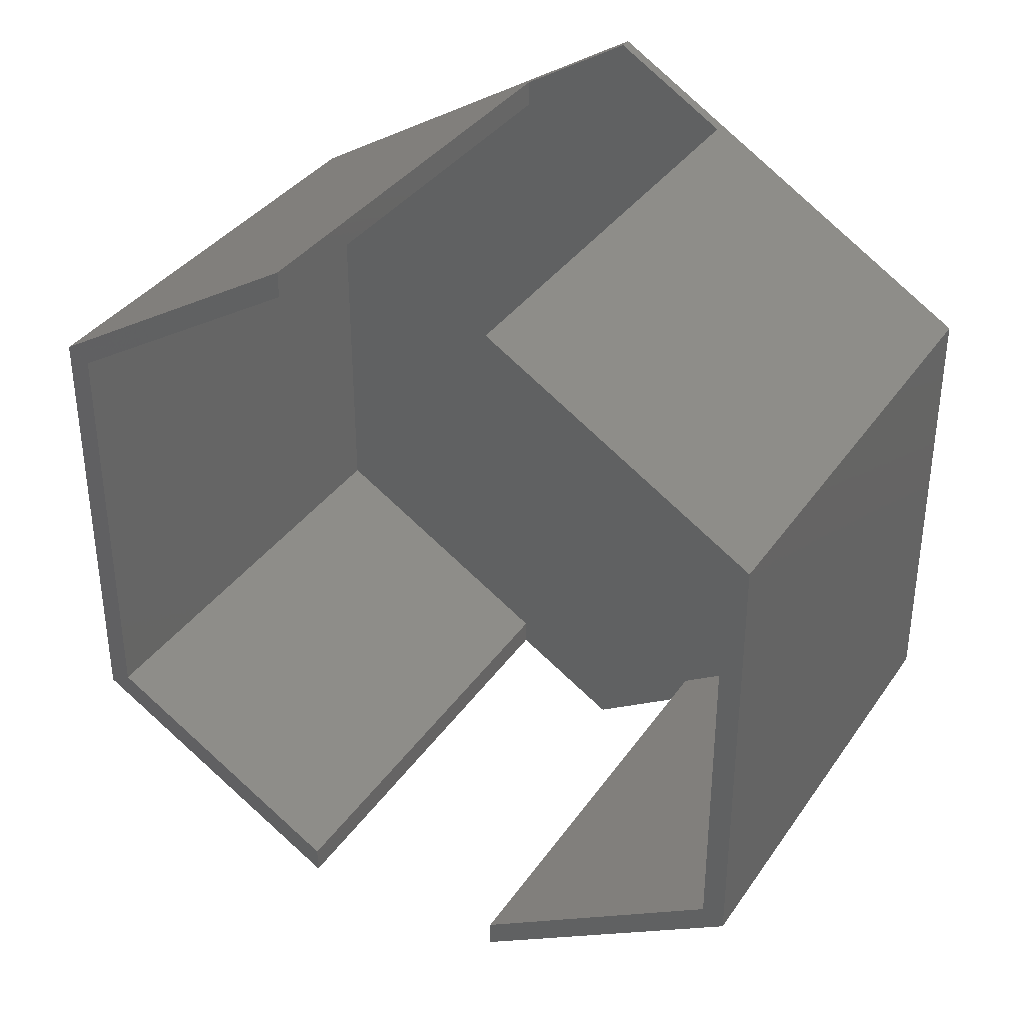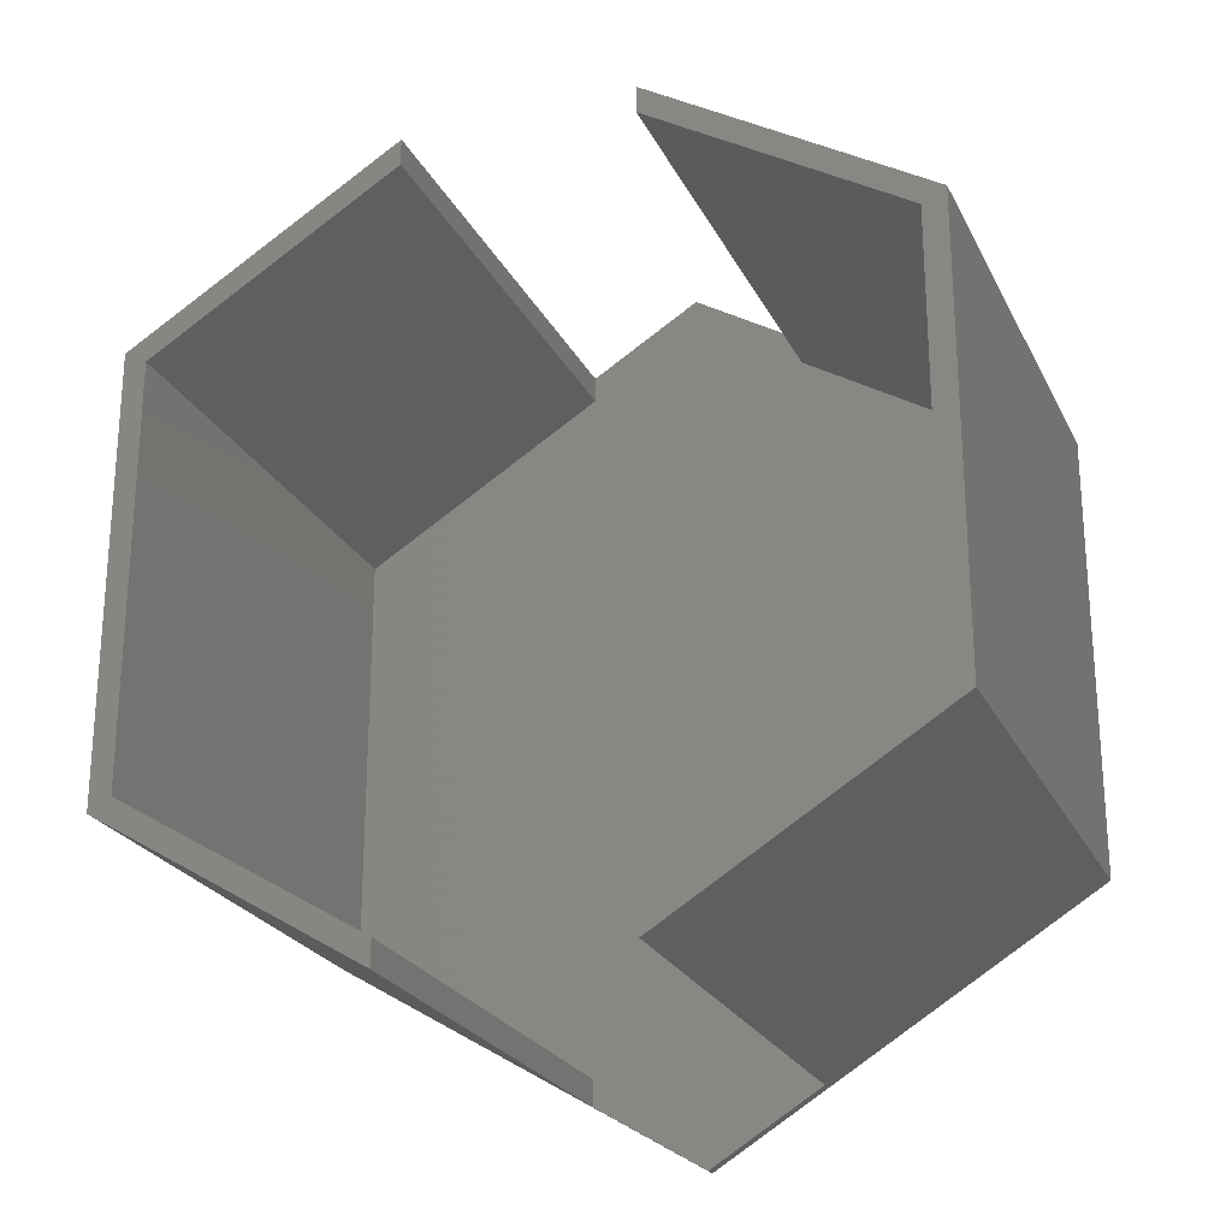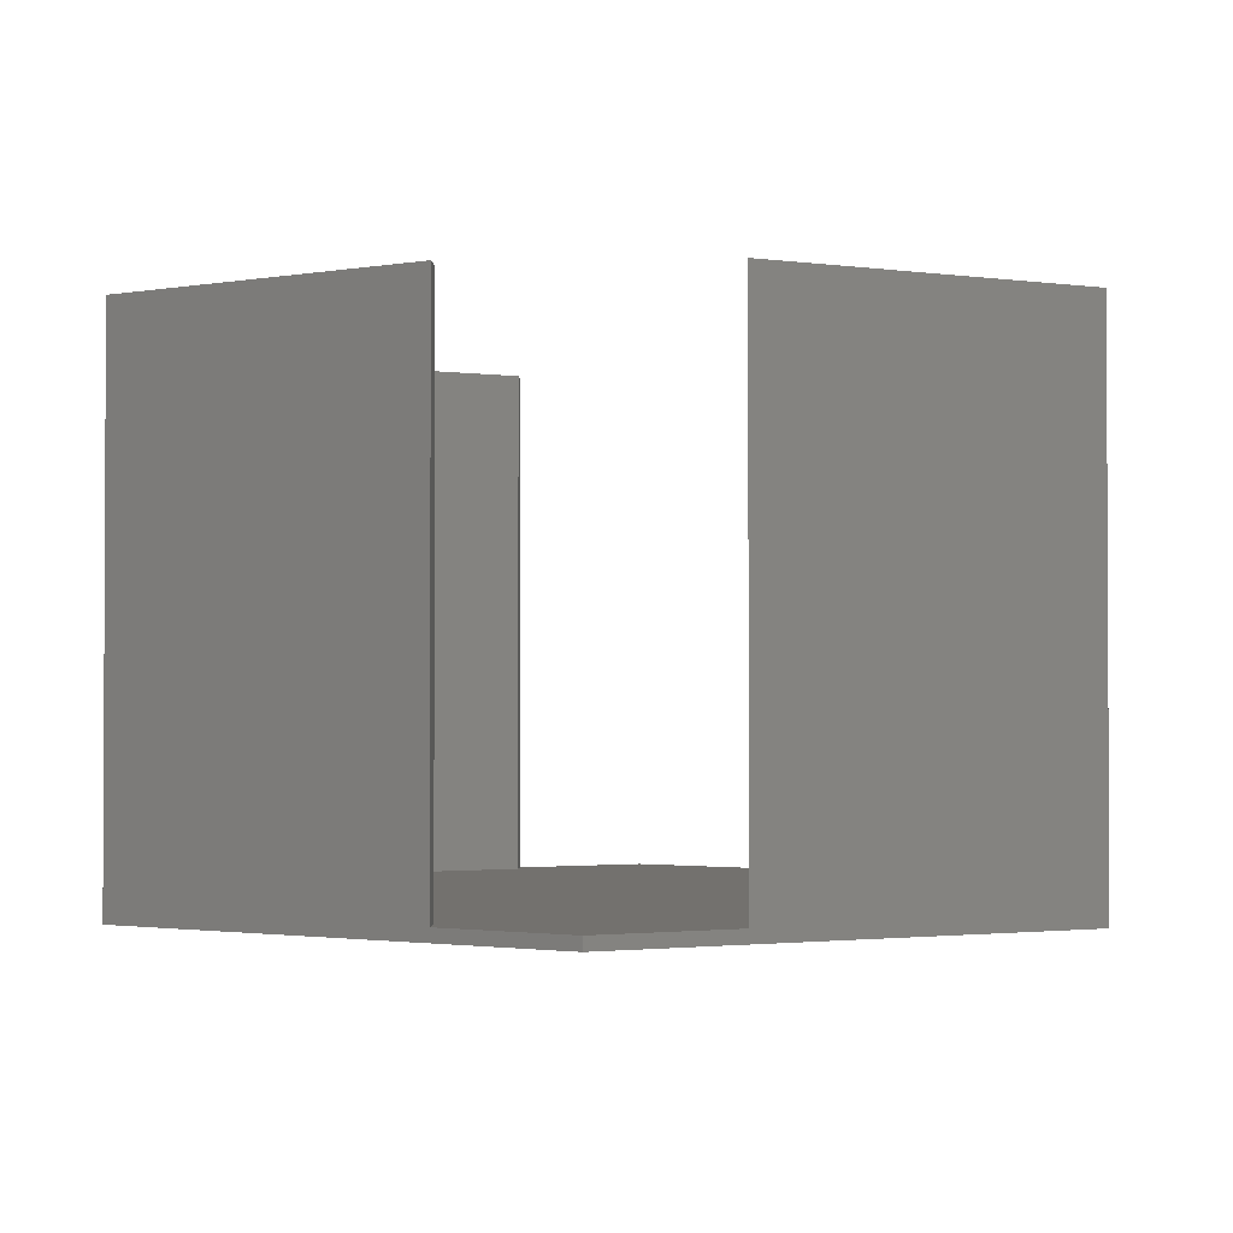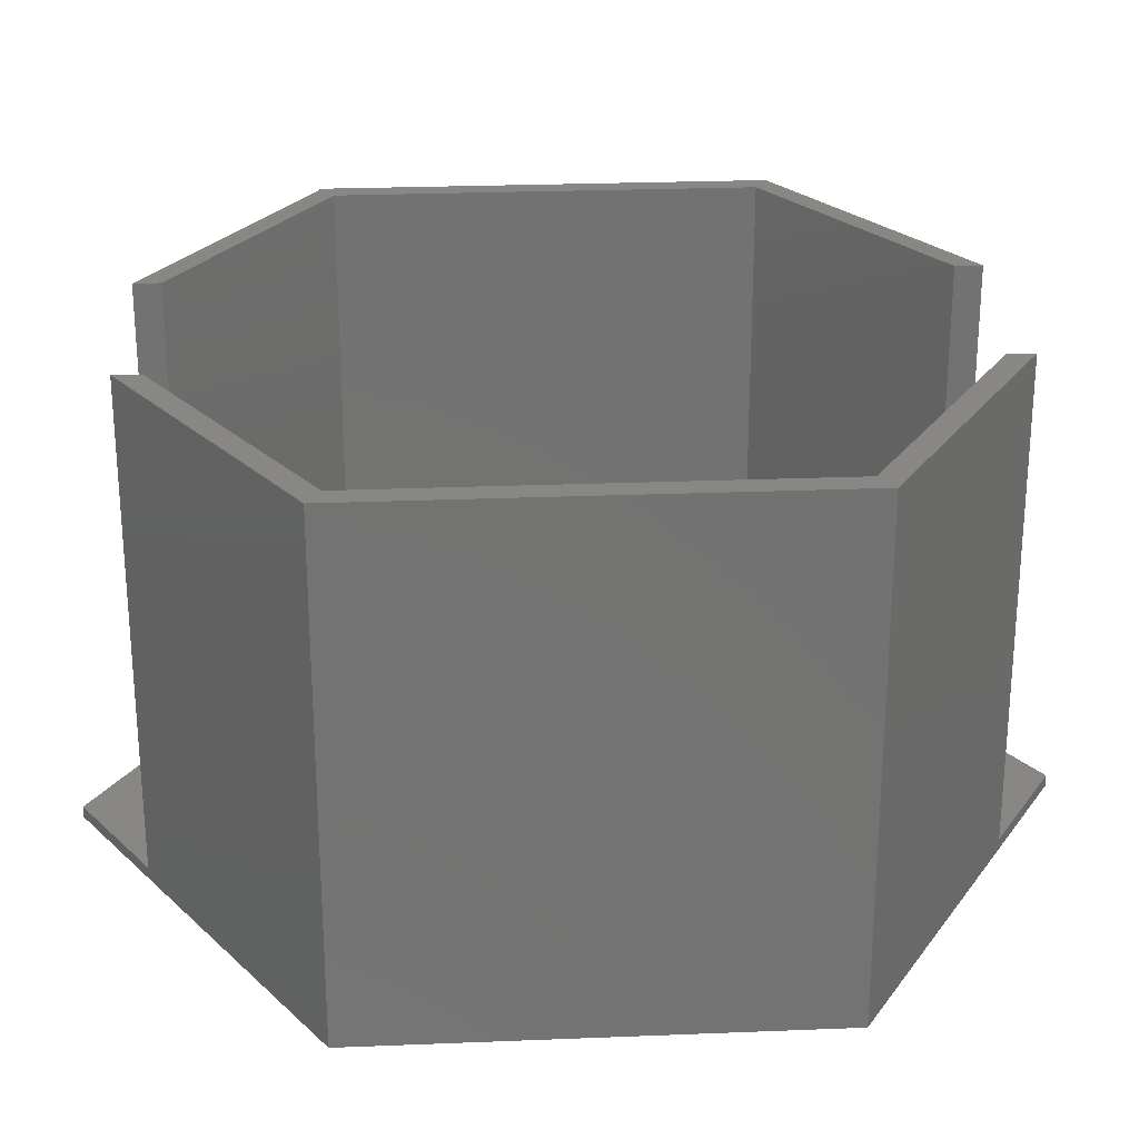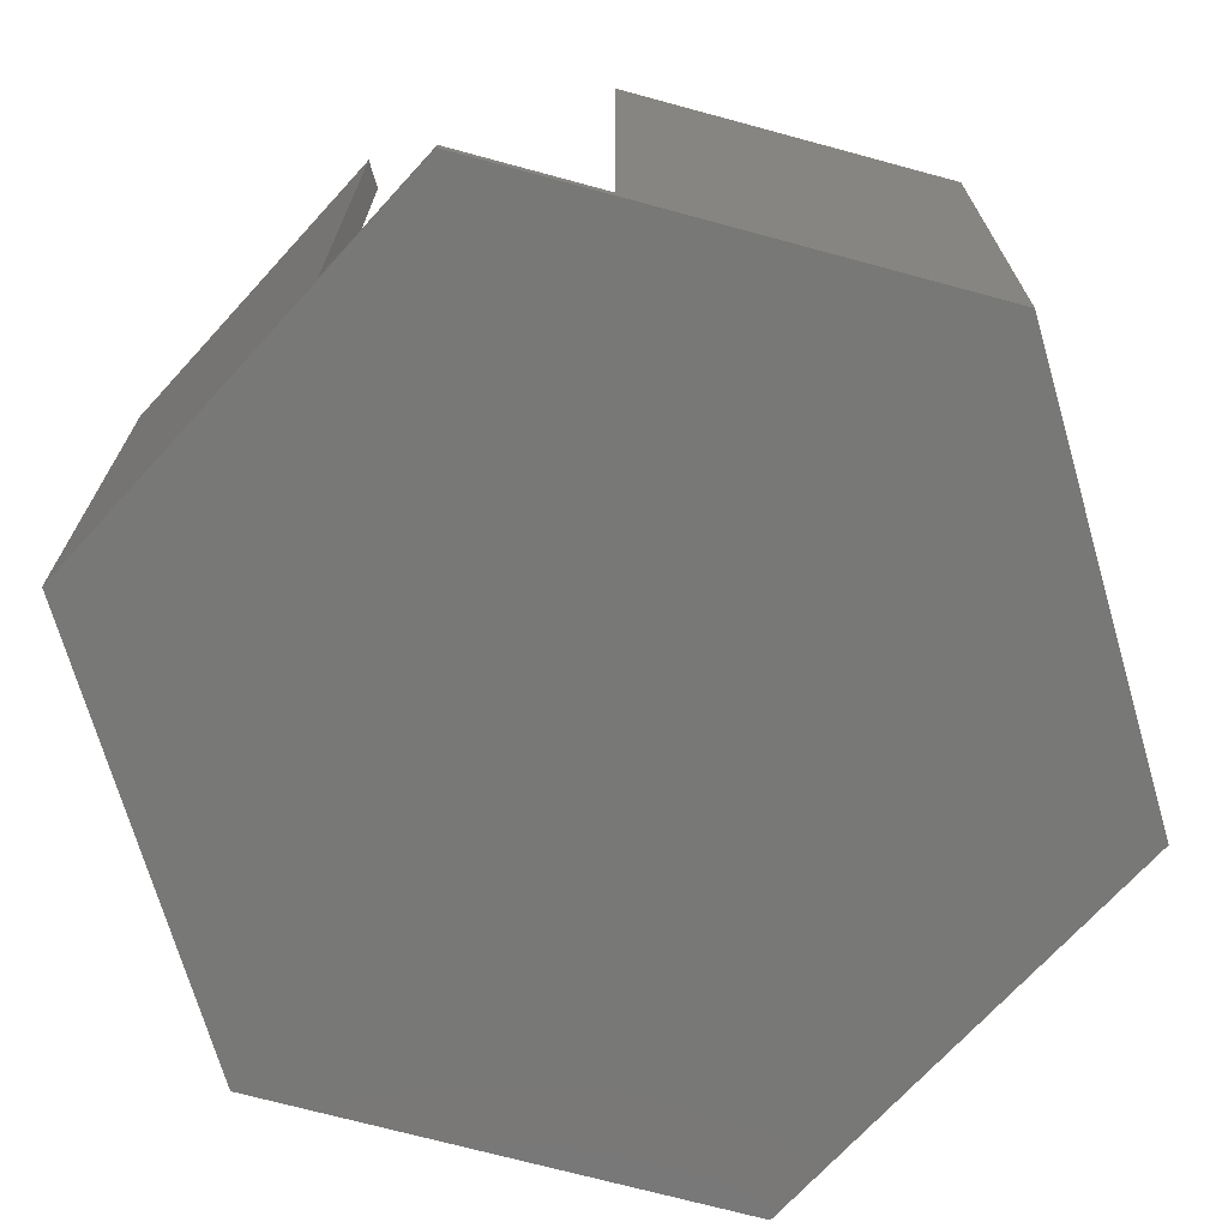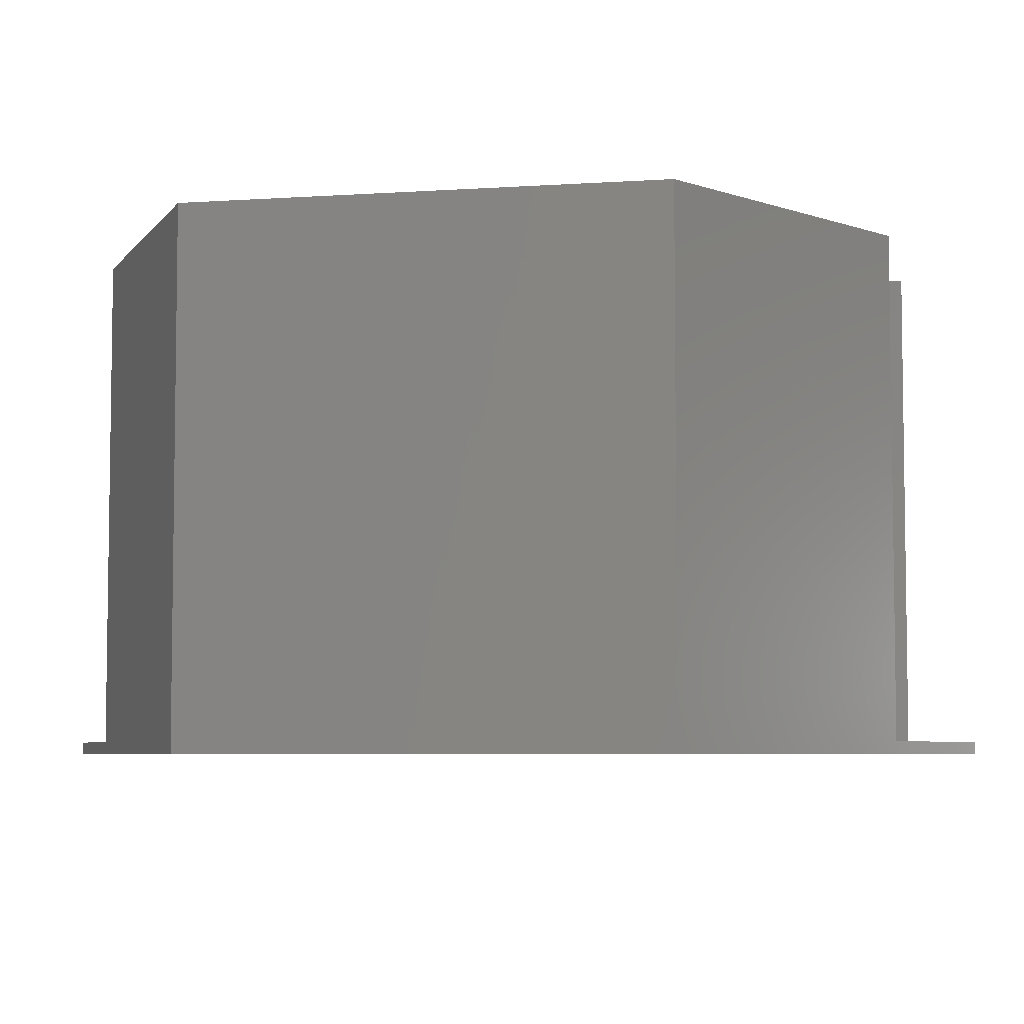
<metadata>
{"format":"stl","ext":"stl","renderer":"f3d","projection":"perspective","resolution":1024,"background":"white","views":[{"elev":35.8,"azim":30.0,"up":"+Y"},{"elev":-24.1,"azim":21.2,"up":"+Y"},{"elev":-1.7,"azim":2.9,"up":"+Z"},{"elev":25.4,"azim":86.3,"up":"+Z"},{"elev":-70.9,"azim":-163.8,"up":"+Z"},{"elev":-5.6,"azim":-78.1,"up":"+Z"}]}
</metadata>
<code>
# stl→obj: 36 verts, 68 faces
v 0 20.38 0
v 68 20.38 0
v 34 -0.3421 0
v 68 59.62 0
v 0 59.62 0
v 34 80.34 0
v 68 59.62 43
v 44 74.25 1
v 44 74.25 43
v 34 80.34 1
v 66 58.5 43
v 68 20.38 43
v 44 71.91 43
v 66 21.5 43
v 44 8.094 43
v 44 5.752 43
v 0 59.62 43
v 24 71.91 43
v 24 74.25 43
v 2 58.5 43
v 2 21.5 43
v 0 20.38 43
v 24 8.094 43
v 24 5.752 43
v 24 74.25 1
v 24 5.752 1
v 34 -0.3421 1
v 44 5.752 1
v 2 58.5 1
v 24 8.094 1
v 24 71.91 1
v 2 21.5 1
v 44 71.91 1
v 44 8.094 1
v 66 21.5 1
v 66 58.5 1
f 1 2 3
f 2 1 4
f 5 4 1
f 4 5 6
f 7 8 9
f 4 8 7
f 6 8 4
f 8 6 10
f 7 11 12
f 13 7 9
f 7 13 11
f 14 12 11
f 15 12 14
f 12 15 16
f 17 18 19
f 20 17 21
f 18 17 20
f 22 23 21
f 23 22 24
f 22 21 17
f 10 6 25
f 25 17 19
f 25 5 17
f 5 25 6
f 1 17 5
f 17 1 22
f 22 26 24
f 1 26 22
f 3 26 1
f 26 3 27
f 27 3 28
f 28 12 16
f 28 2 12
f 2 28 3
f 12 4 7
f 4 12 2
f 29 30 31
f 30 29 32
f 10 33 8
f 33 31 34
f 33 10 31
f 30 34 31
f 31 10 25
f 27 34 30
f 34 27 28
f 27 30 26
f 33 35 36
f 35 33 34
f 33 11 13
f 11 33 36
f 29 18 20
f 18 29 31
f 21 29 20
f 29 21 32
f 30 21 23
f 21 30 32
f 35 15 14
f 15 35 34
f 35 11 36
f 11 35 14
f 24 30 23
f 30 24 26
f 18 25 19
f 25 18 31
f 28 15 34
f 15 28 16
f 33 9 8
f 9 33 13

</code>
